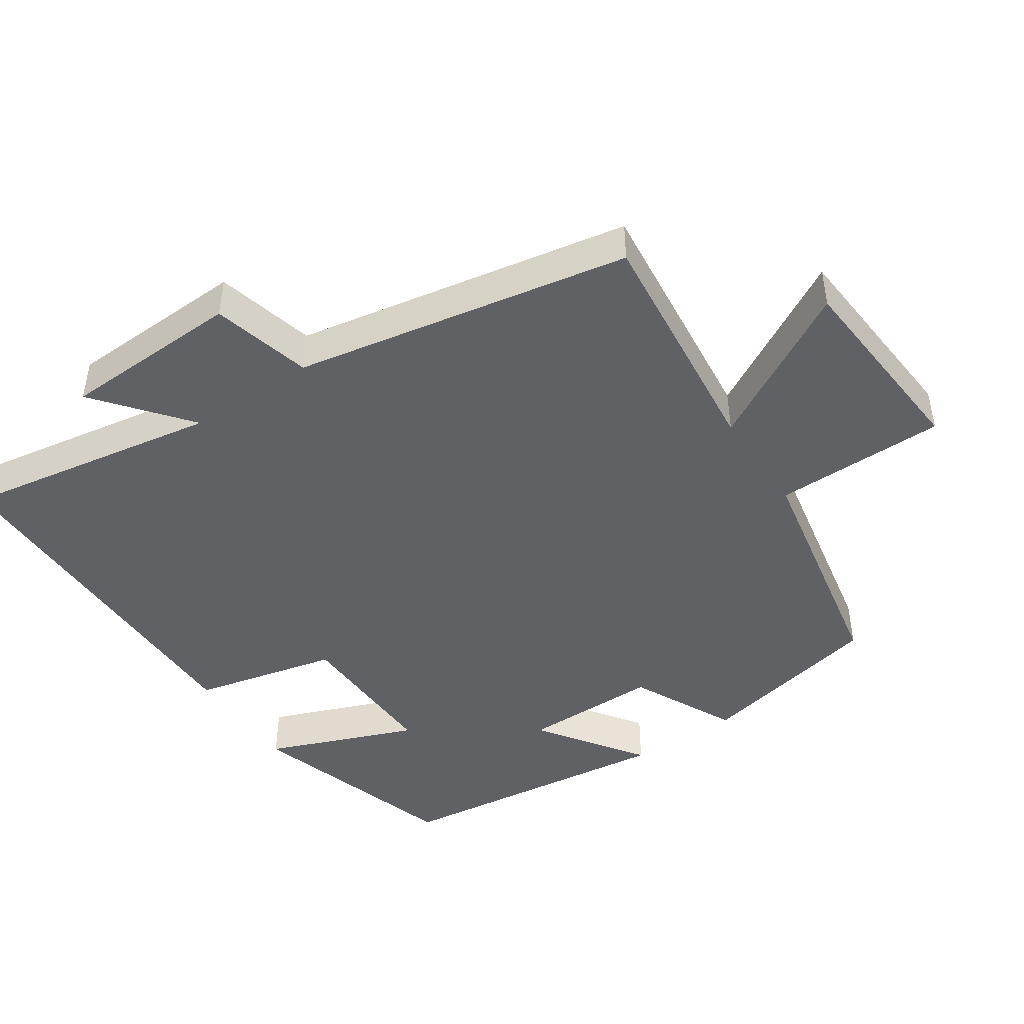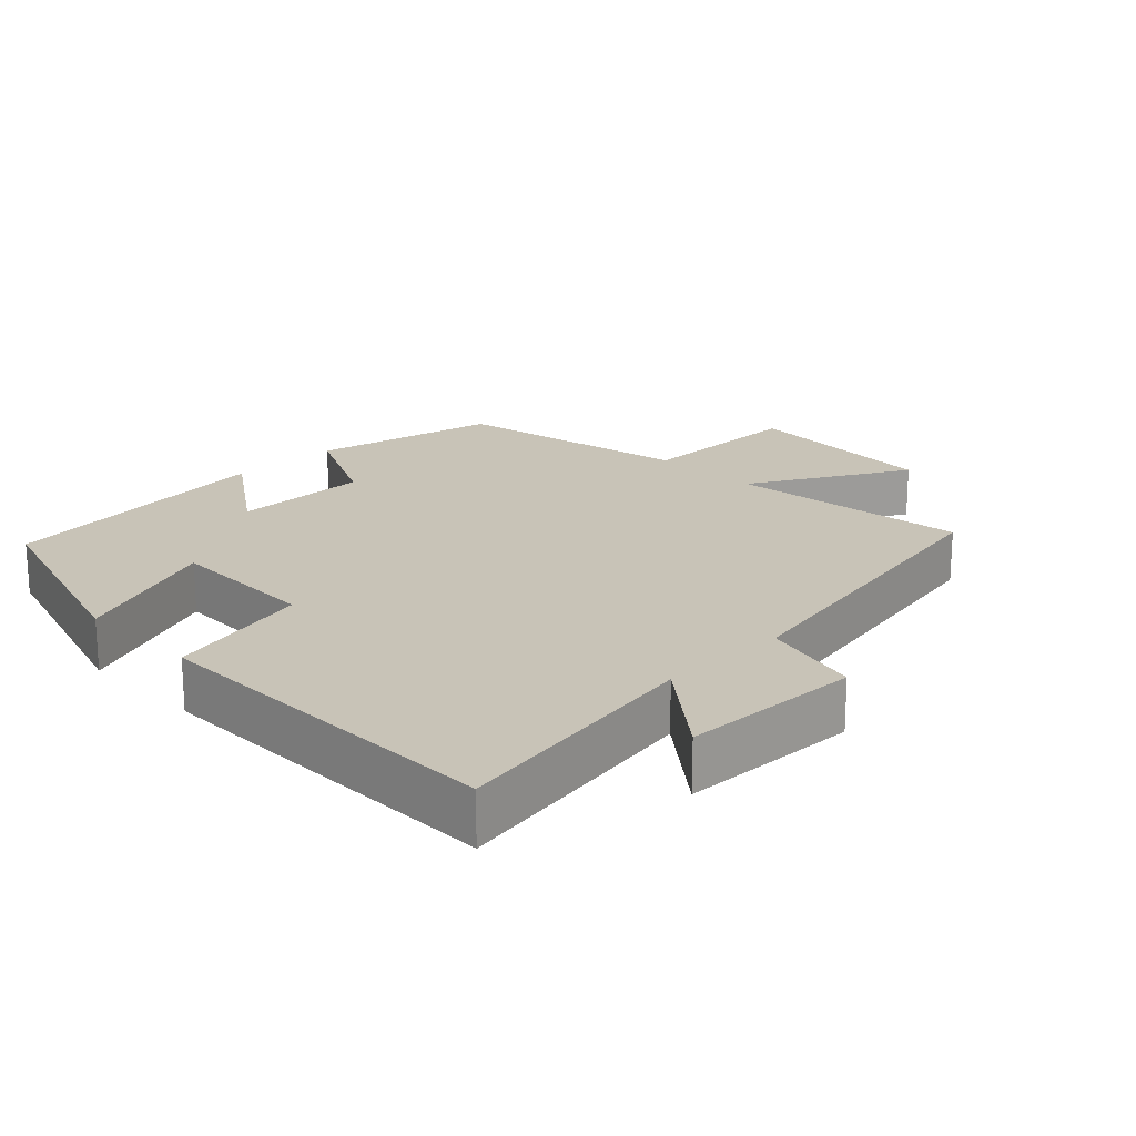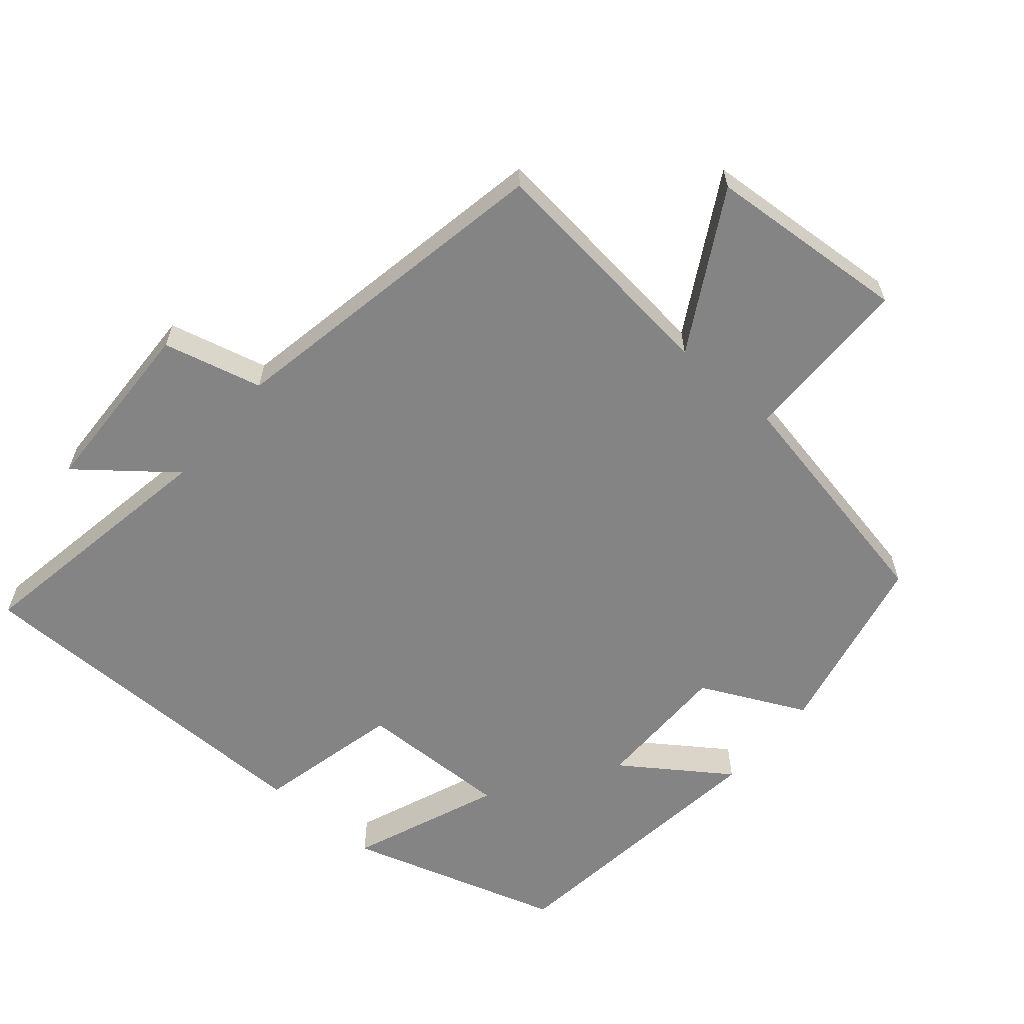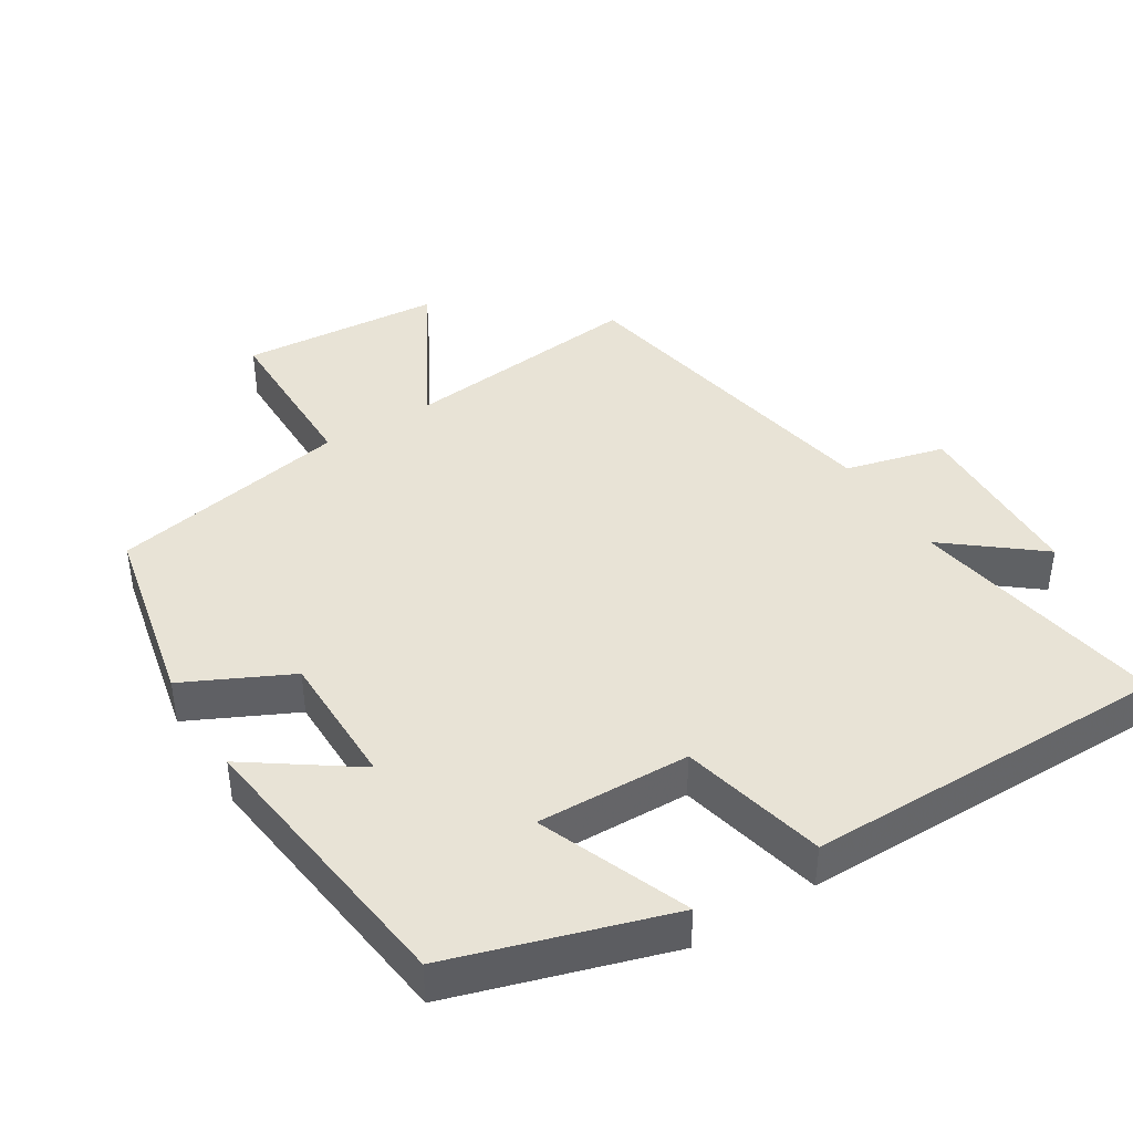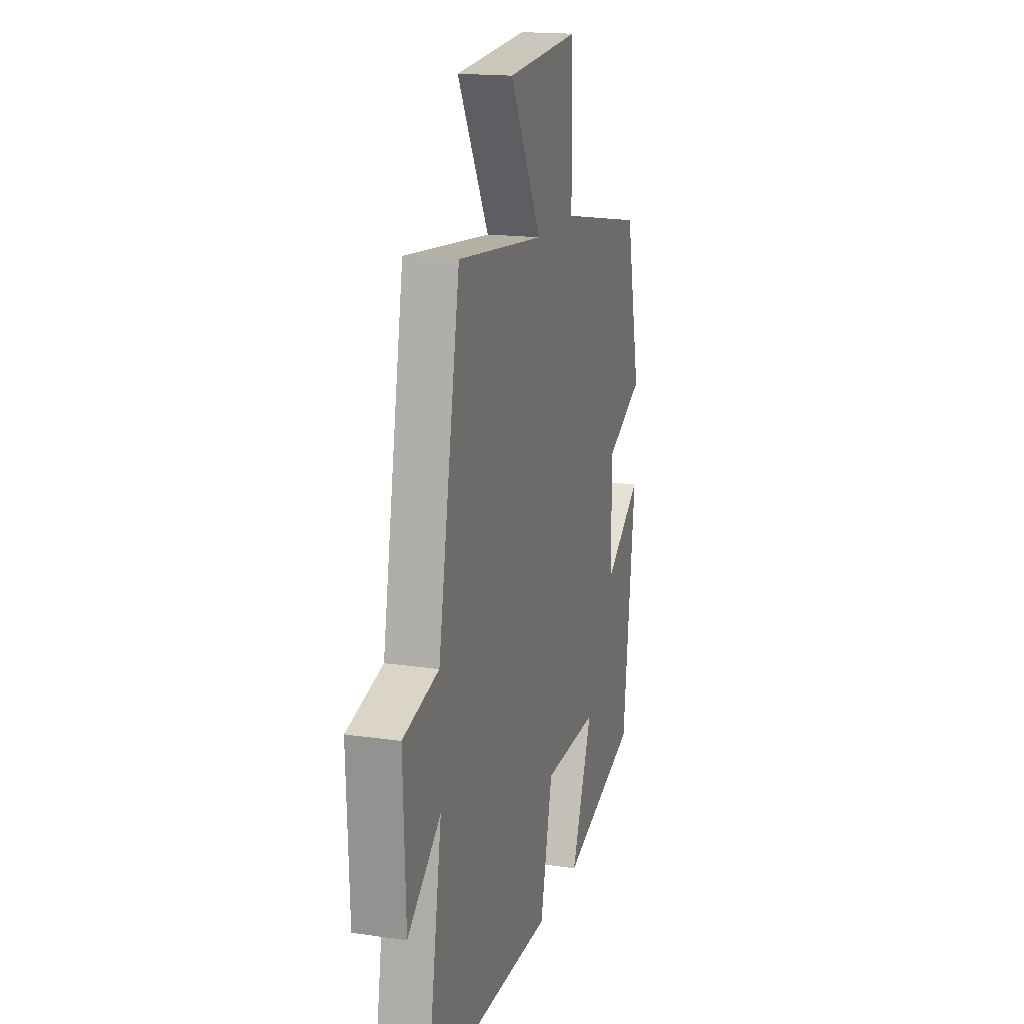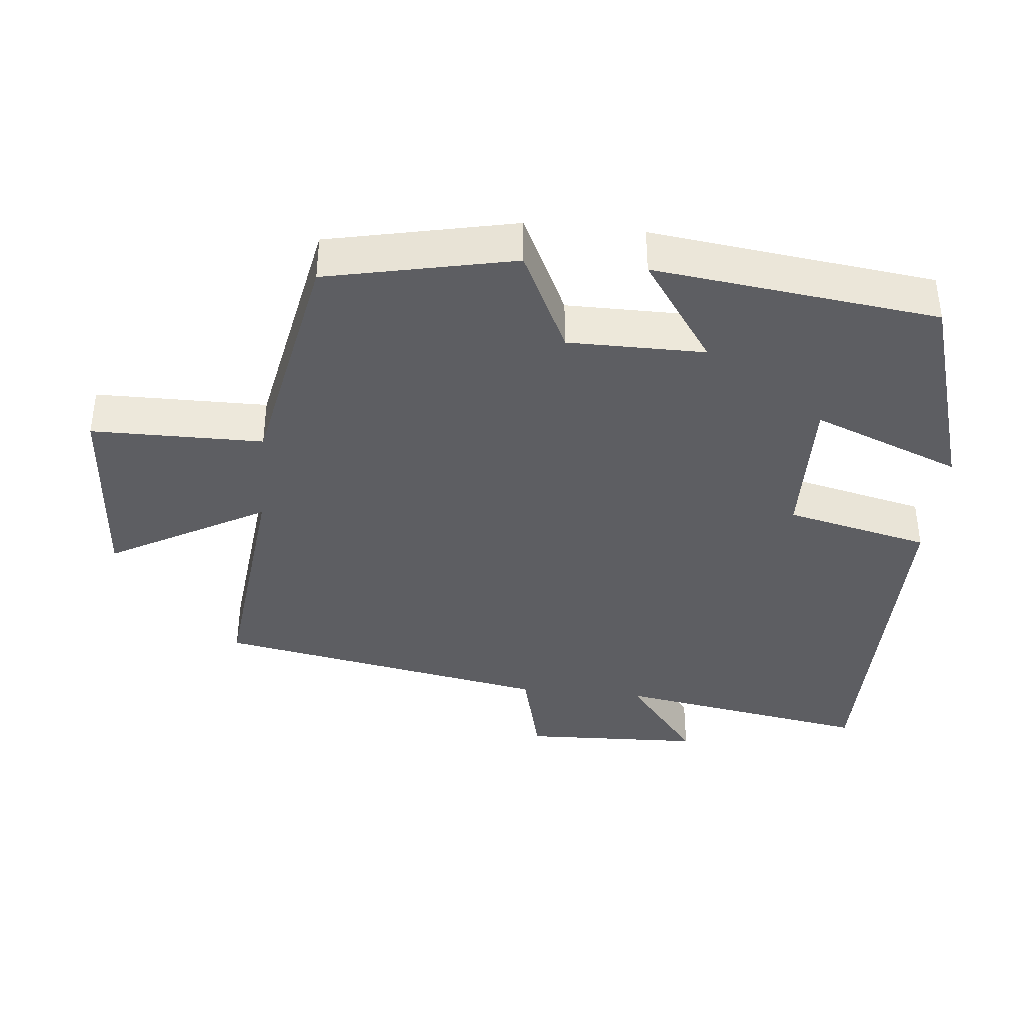
<metadata>
{"format":"obj","ext":"obj","renderer":"f3d","projection":"perspective","resolution":1024,"background":"white","views":[{"elev":-45.5,"azim":-56.1,"up":"+Y"},{"elev":19.8,"azim":-134.7,"up":"+Y"},{"elev":-61.3,"azim":-40.6,"up":"+Y"},{"elev":41.5,"azim":148.1,"up":"+Y"},{"elev":17.2,"azim":-73.7,"up":"+Z"},{"elev":-38.4,"azim":84.2,"up":"+Y"}]}
</metadata>
<code>
v 0.45 0.07 -0.405
v 0.143 0.07 -0.5
v 0.227 0.07 -0.287
v 0.009 0.07 -0.293
v -0.039 0.07 -0.5
v -0.562 0.07 -0.5
v -0.5 0.07 -0.131
v -0.632 0.07 -0.237
v -0.642 0.07 0.021
v -0.5 0.07 0.057
v -0.412 0.07 0.537
v -0.065 0.07 0.5
v -0.191 0.07 0.724
v 0.097 0.07 0.746
v 0.099 0.07 0.5
v 0.442 0.07 0.434
v 0.5 0.07 0.166
v 0.35 0.07 0.093
v 0.35 0.07 -0.103
v 0.5 0.07 0.002
v 0.45 0 -0.405
v 0.143 0 -0.5
v 0.227 0 -0.287
v 0.009 0 -0.293
v -0.039 0 -0.5
v -0.562 0 -0.5
v -0.5 0 -0.131
v -0.632 0 -0.237
v -0.642 0 0.021
v -0.5 0 0.057
v -0.412 0 0.537
v -0.065 0 0.5
v -0.191 0 0.724
v 0.097 0 0.746
v 0.099 0 0.5
v 0.442 0 0.434
v 0.5 0 0.166
v 0.35 0 0.093
v 0.35 0 -0.103
v 0.5 0 0.002
f 1 2 3
f 20 1 3
f 19 20 3
f 18 19 3 4
f 15 16 17 18
f 15 18 4
f 12 13 14 15
f 5 6 7
f 4 5 7
f 15 4 7
f 12 15 7
f 10 11 12 7
f 7 8 9 10
f 23 22 21
f 23 21 40
f 23 40 39
f 24 23 39 38
f 38 37 36 35
f 24 38 35
f 35 34 33 32
f 27 26 25
f 27 25 24
f 27 24 35
f 27 35 32
f 27 32 31 30
f 30 29 28 27
f 1 21 22 2
f 2 22 23 3
f 3 23 24 4
f 4 24 25 5
f 5 25 26 6
f 6 26 27 7
f 7 27 28 8
f 8 28 29 9
f 9 29 30 10
f 10 30 31 11
f 11 31 32 12
f 12 32 33 13
f 13 33 34 14
f 14 34 35 15
f 15 35 36 16
f 16 36 37 17
f 17 37 38 18
f 18 38 39 19
f 19 39 40 20
f 20 40 21 1

</code>
